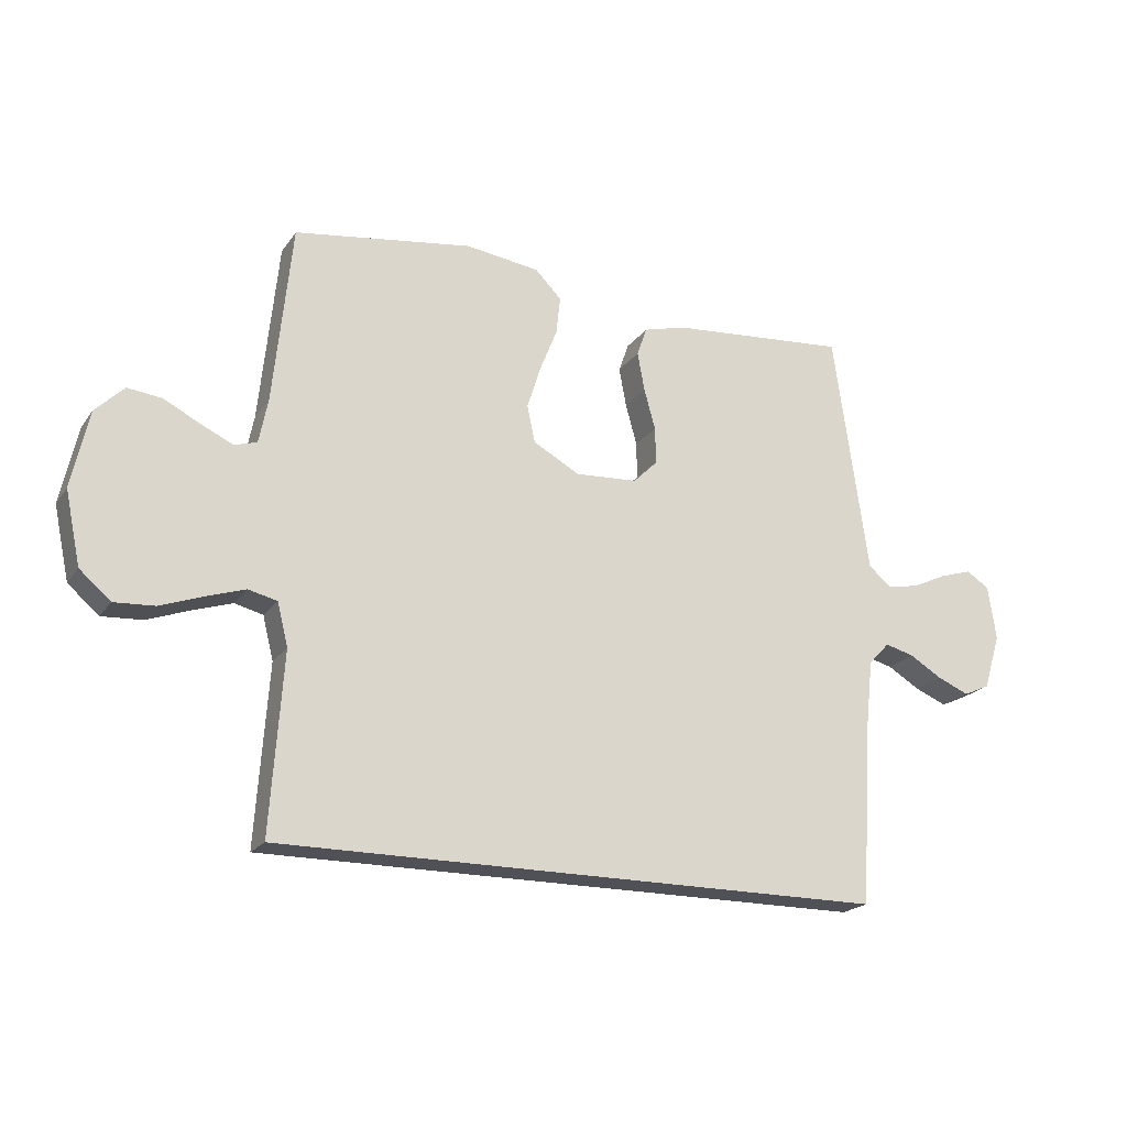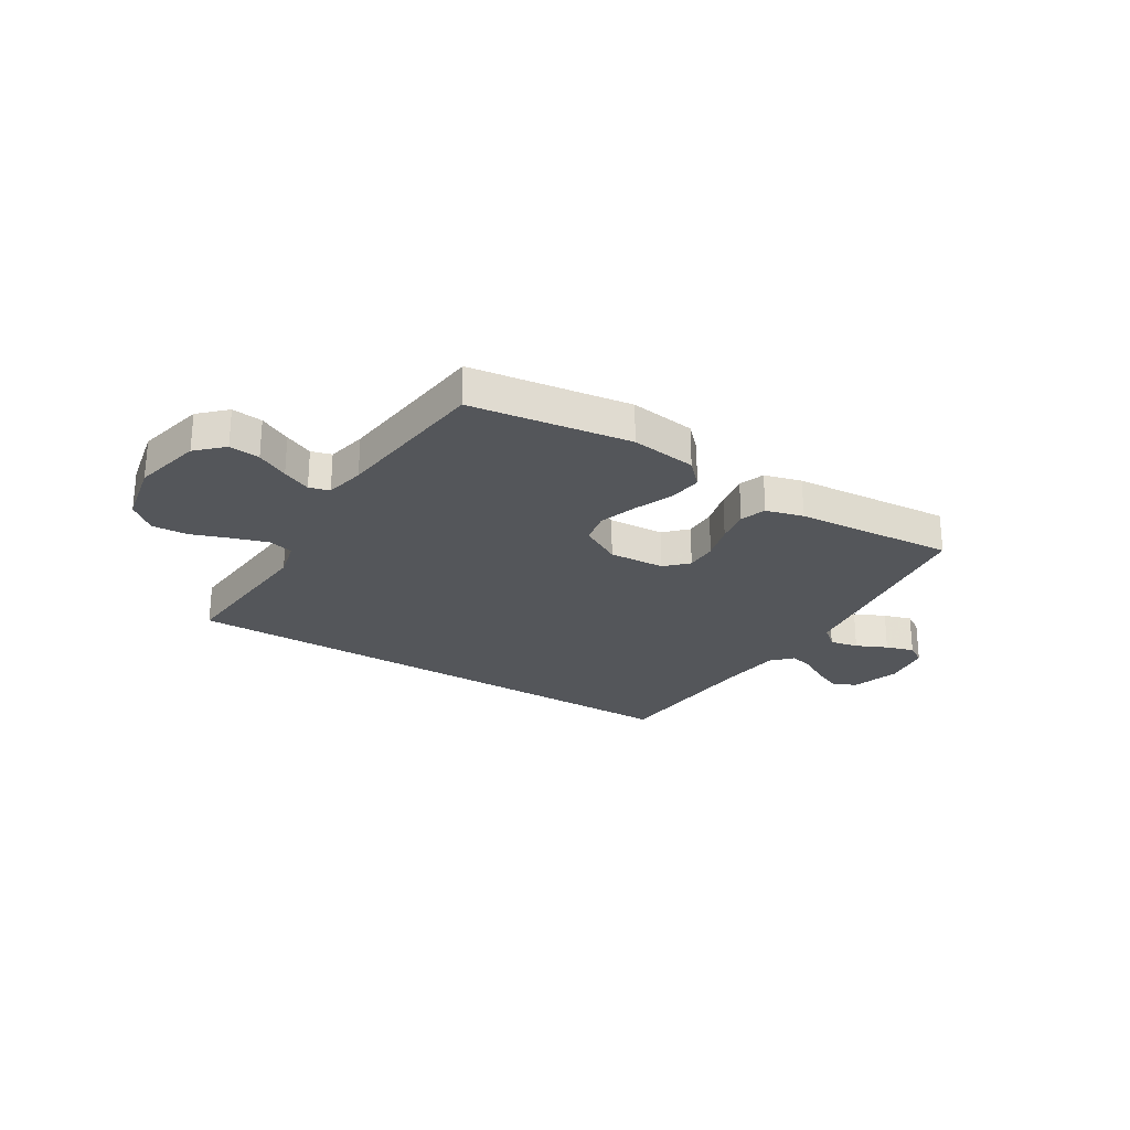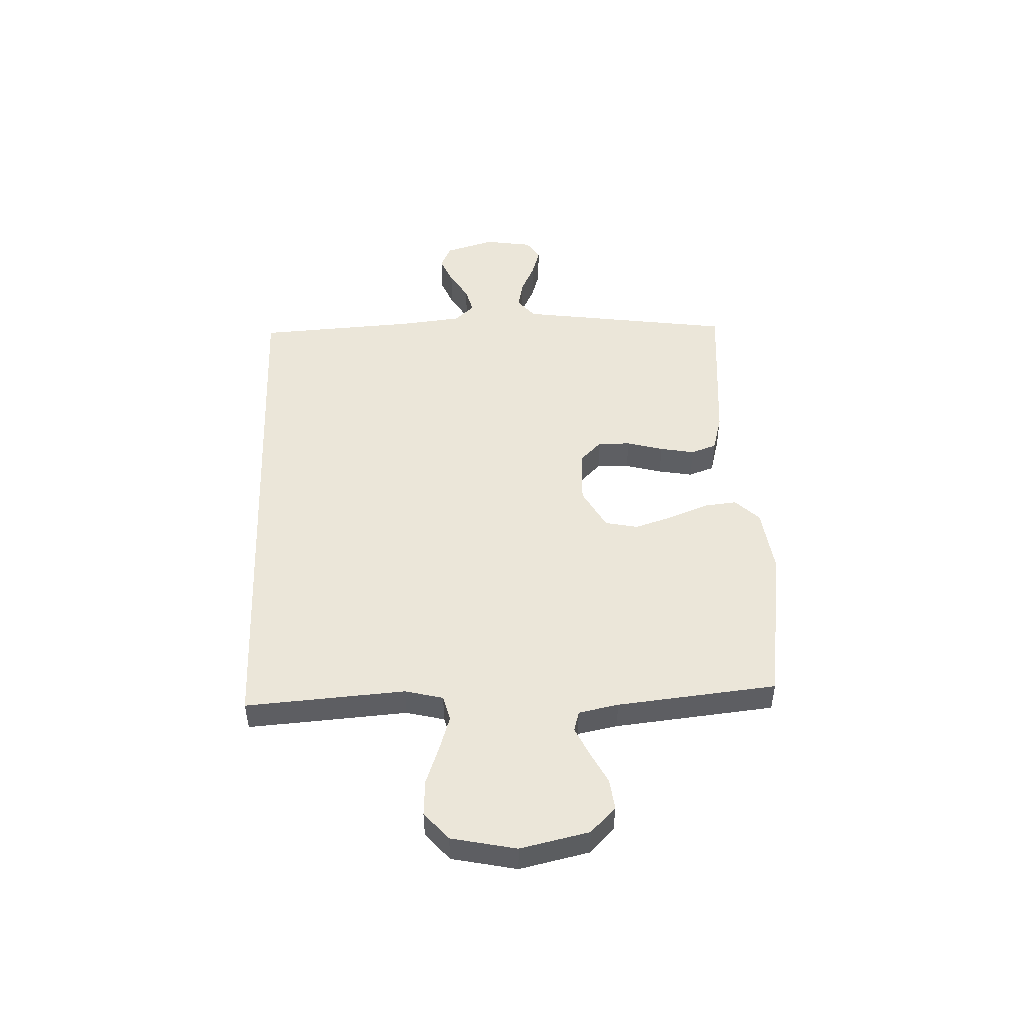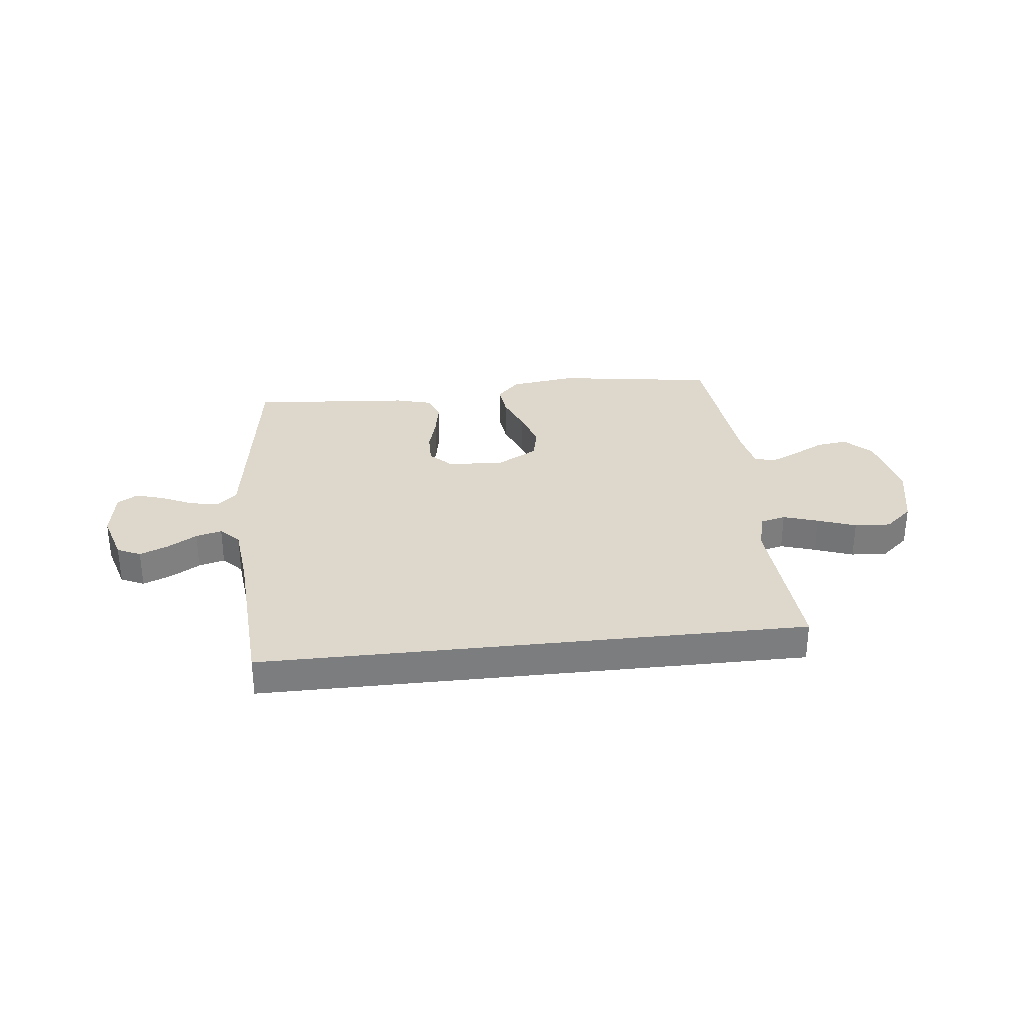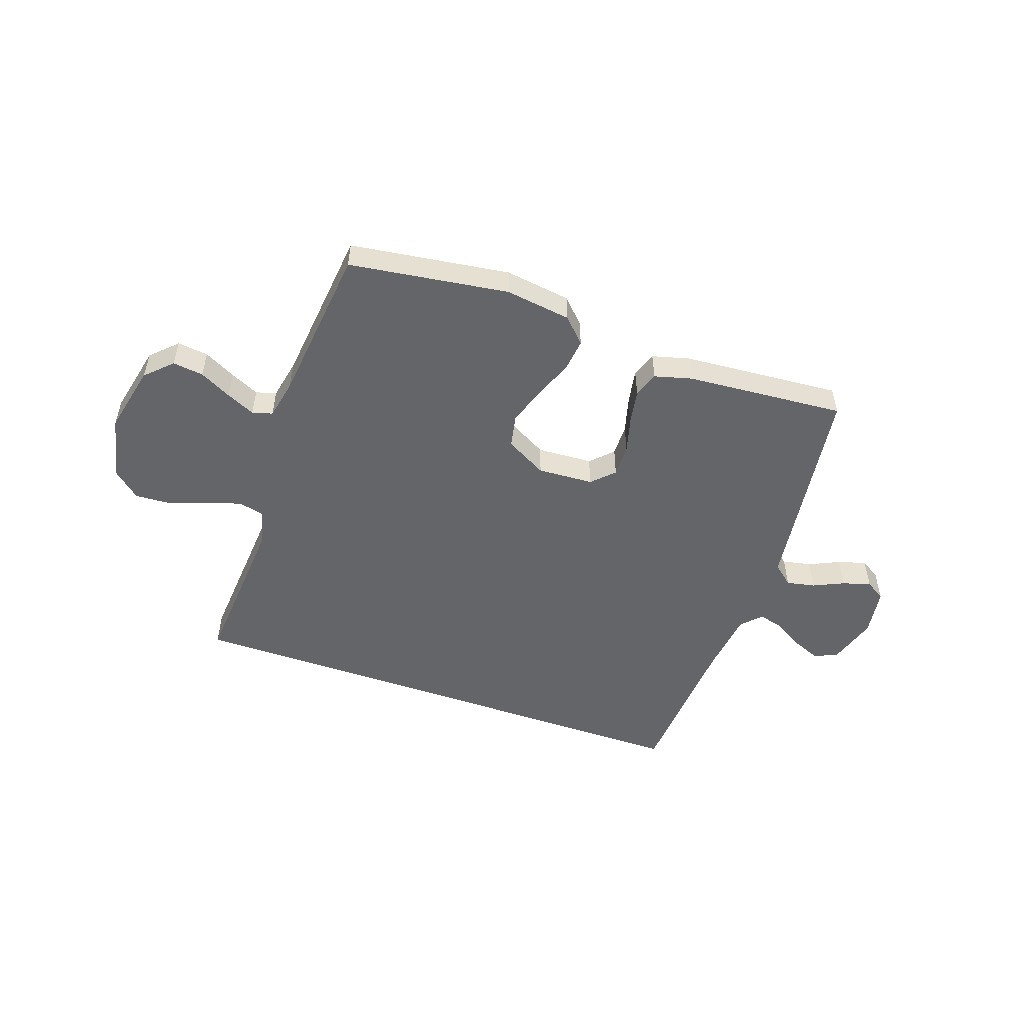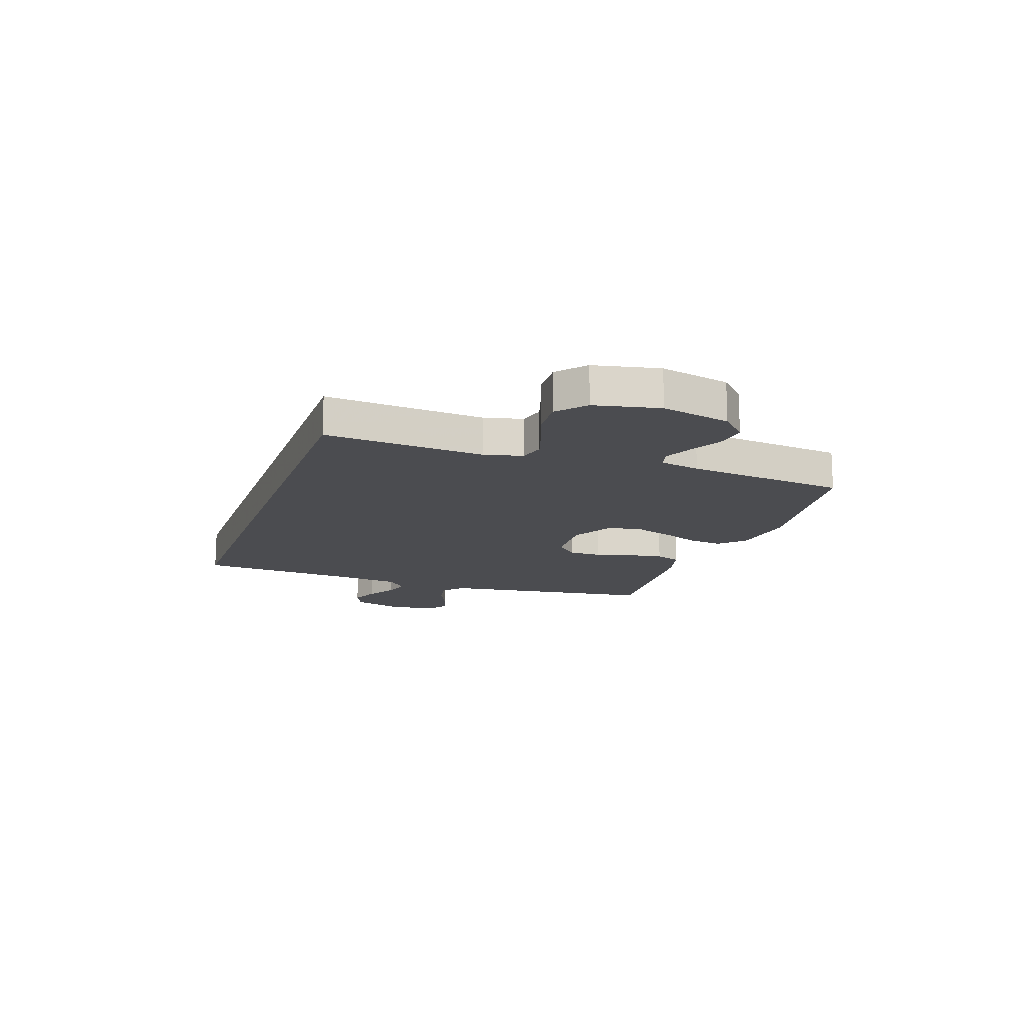
<metadata>
{"format":"obj","ext":"obj","renderer":"f3d","projection":"perspective","resolution":1024,"background":"white","views":[{"elev":-20.3,"azim":-25.0,"up":"+Z"},{"elev":-25.3,"azim":-32.0,"up":"+Y"},{"elev":48.5,"azim":-92.3,"up":"+Y"},{"elev":31.4,"azim":173.7,"up":"+Y"},{"elev":-51.4,"azim":-19.4,"up":"+Y"},{"elev":-15.2,"azim":-109.3,"up":"+Y"}]}
</metadata>
<code>
v 0.5 0.07 0.5
v 0.543 0.07 0.2
v 0.558 0.07 0.094
v 0.597 0.07 0.061
v 0.651 0.07 0.072
v 0.709 0.07 0.099
v 0.762 0.07 0.115
v 0.8 0.07 0.091
v 0.814 0.07 0
v 0.786 0.07 -0.093
v 0.742 0.07 -0.113
v 0.689 0.07 -0.091
v 0.634 0.07 -0.058
v 0.585 0.07 -0.045
v 0.55 0.07 -0.082
v 0.537 0.07 -0.2
v 0.519 0.07 -0.5
v -0.505 0.07 -0.5
v -0.484 0.07 -0.2
v -0.502 0.07 -0.128
v -0.55 0.07 -0.116
v -0.615 0.07 -0.137
v -0.687 0.07 -0.163
v -0.755 0.07 -0.167
v -0.807 0.07 -0.122
v -0.833 0.07 0
v -0.804 0.07 0.13
v -0.756 0.07 0.177
v -0.698 0.07 0.17
v -0.638 0.07 0.139
v -0.584 0.07 0.114
v -0.546 0.07 0.125
v -0.531 0.07 0.2
v -0.5 0.07 0.5
v -0.2 0.07 0.543
v -0.076 0.07 0.526
v -0.032 0.07 0.481
v -0.039 0.07 0.418
v -0.068 0.07 0.345
v -0.091 0.07 0.273
v -0.078 0.07 0.211
v 0 0.07 0.168
v 0.105 0.07 0.174
v 0.145 0.07 0.214
v 0.144 0.07 0.275
v 0.125 0.07 0.344
v 0.113 0.07 0.409
v 0.13 0.07 0.457
v 0.2 0.07 0.476
v 0.5 0 0.5
v 0.543 0 0.2
v 0.558 0 0.094
v 0.597 0 0.061
v 0.651 0 0.072
v 0.709 0 0.099
v 0.762 0 0.115
v 0.8 0 0.091
v 0.814 0 0
v 0.786 0 -0.093
v 0.742 0 -0.113
v 0.689 0 -0.091
v 0.634 0 -0.058
v 0.585 0 -0.045
v 0.55 0 -0.082
v 0.537 0 -0.2
v 0.519 0 -0.5
v -0.505 0 -0.5
v -0.484 0 -0.2
v -0.502 0 -0.128
v -0.55 0 -0.116
v -0.615 0 -0.137
v -0.687 0 -0.163
v -0.755 0 -0.167
v -0.807 0 -0.122
v -0.833 0 0
v -0.804 0 0.13
v -0.756 0 0.177
v -0.698 0 0.17
v -0.638 0 0.139
v -0.584 0 0.114
v -0.546 0 0.125
v -0.531 0 0.2
v -0.5 0 0.5
v -0.2 0 0.543
v -0.076 0 0.526
v -0.032 0 0.481
v -0.039 0 0.418
v -0.068 0 0.345
v -0.091 0 0.273
v -0.078 0 0.211
v 0 0 0.168
v 0.105 0 0.174
v 0.145 0 0.214
v 0.144 0 0.275
v 0.125 0 0.344
v 0.113 0 0.409
v 0.13 0 0.457
v 0.2 0 0.476
f 1 2 3
f 49 1 3
f 48 49 3
f 47 48 3
f 46 47 3
f 45 46 3
f 44 45 3 4
f 43 44 4
f 42 43 4
f 37 38 39
f 36 37 39
f 35 36 39
f 34 35 39
f 33 34 39
f 32 33 39 40
f 28 29 30
f 27 28 30
f 26 27 30
f 25 26 30
f 24 25 30
f 23 24 30
f 22 23 30
f 21 22 30 31
f 20 21 31 32
f 16 17 18 19
f 19 20 32
f 16 19 32
f 15 16 32
f 11 12 13
f 10 11 13
f 9 10 13
f 8 9 13
f 7 8 13
f 6 7 13
f 5 6 13
f 4 5 13 14
f 14 15 32
f 4 14 32
f 42 4 32
f 32 40 41
f 32 41 42
f 52 51 50
f 52 50 98
f 52 98 97
f 52 97 96
f 52 96 95
f 52 95 94
f 53 52 94 93
f 53 93 92
f 53 92 91
f 88 87 86
f 88 86 85
f 88 85 84
f 88 84 83
f 88 83 82
f 89 88 82 81
f 79 78 77
f 79 77 76
f 79 76 75
f 79 75 74
f 79 74 73
f 79 73 72
f 79 72 71
f 80 79 71 70
f 81 80 70 69
f 68 67 66 65
f 81 69 68
f 81 68 65
f 81 65 64
f 62 61 60
f 62 60 59
f 62 59 58
f 62 58 57
f 62 57 56
f 62 56 55
f 62 55 54
f 63 62 54 53
f 81 64 63
f 81 63 53
f 81 53 91
f 90 89 81
f 91 90 81
f 1 50 51 2
f 2 51 52 3
f 3 52 53 4
f 4 53 54 5
f 5 54 55 6
f 6 55 56 7
f 7 56 57 8
f 8 57 58 9
f 9 58 59 10
f 10 59 60 11
f 11 60 61 12
f 12 61 62 13
f 13 62 63 14
f 14 63 64 15
f 15 64 65 16
f 16 65 66 17
f 17 66 67 18
f 18 67 68 19
f 19 68 69 20
f 20 69 70 21
f 21 70 71 22
f 22 71 72 23
f 23 72 73 24
f 24 73 74 25
f 25 74 75 26
f 26 75 76 27
f 27 76 77 28
f 28 77 78 29
f 29 78 79 30
f 30 79 80 31
f 31 80 81 32
f 32 81 82 33
f 33 82 83 34
f 34 83 84 35
f 35 84 85 36
f 36 85 86 37
f 37 86 87 38
f 38 87 88 39
f 39 88 89 40
f 40 89 90 41
f 41 90 91 42
f 42 91 92 43
f 43 92 93 44
f 44 93 94 45
f 45 94 95 46
f 46 95 96 47
f 47 96 97 48
f 48 97 98 49
f 49 98 50 1

</code>
